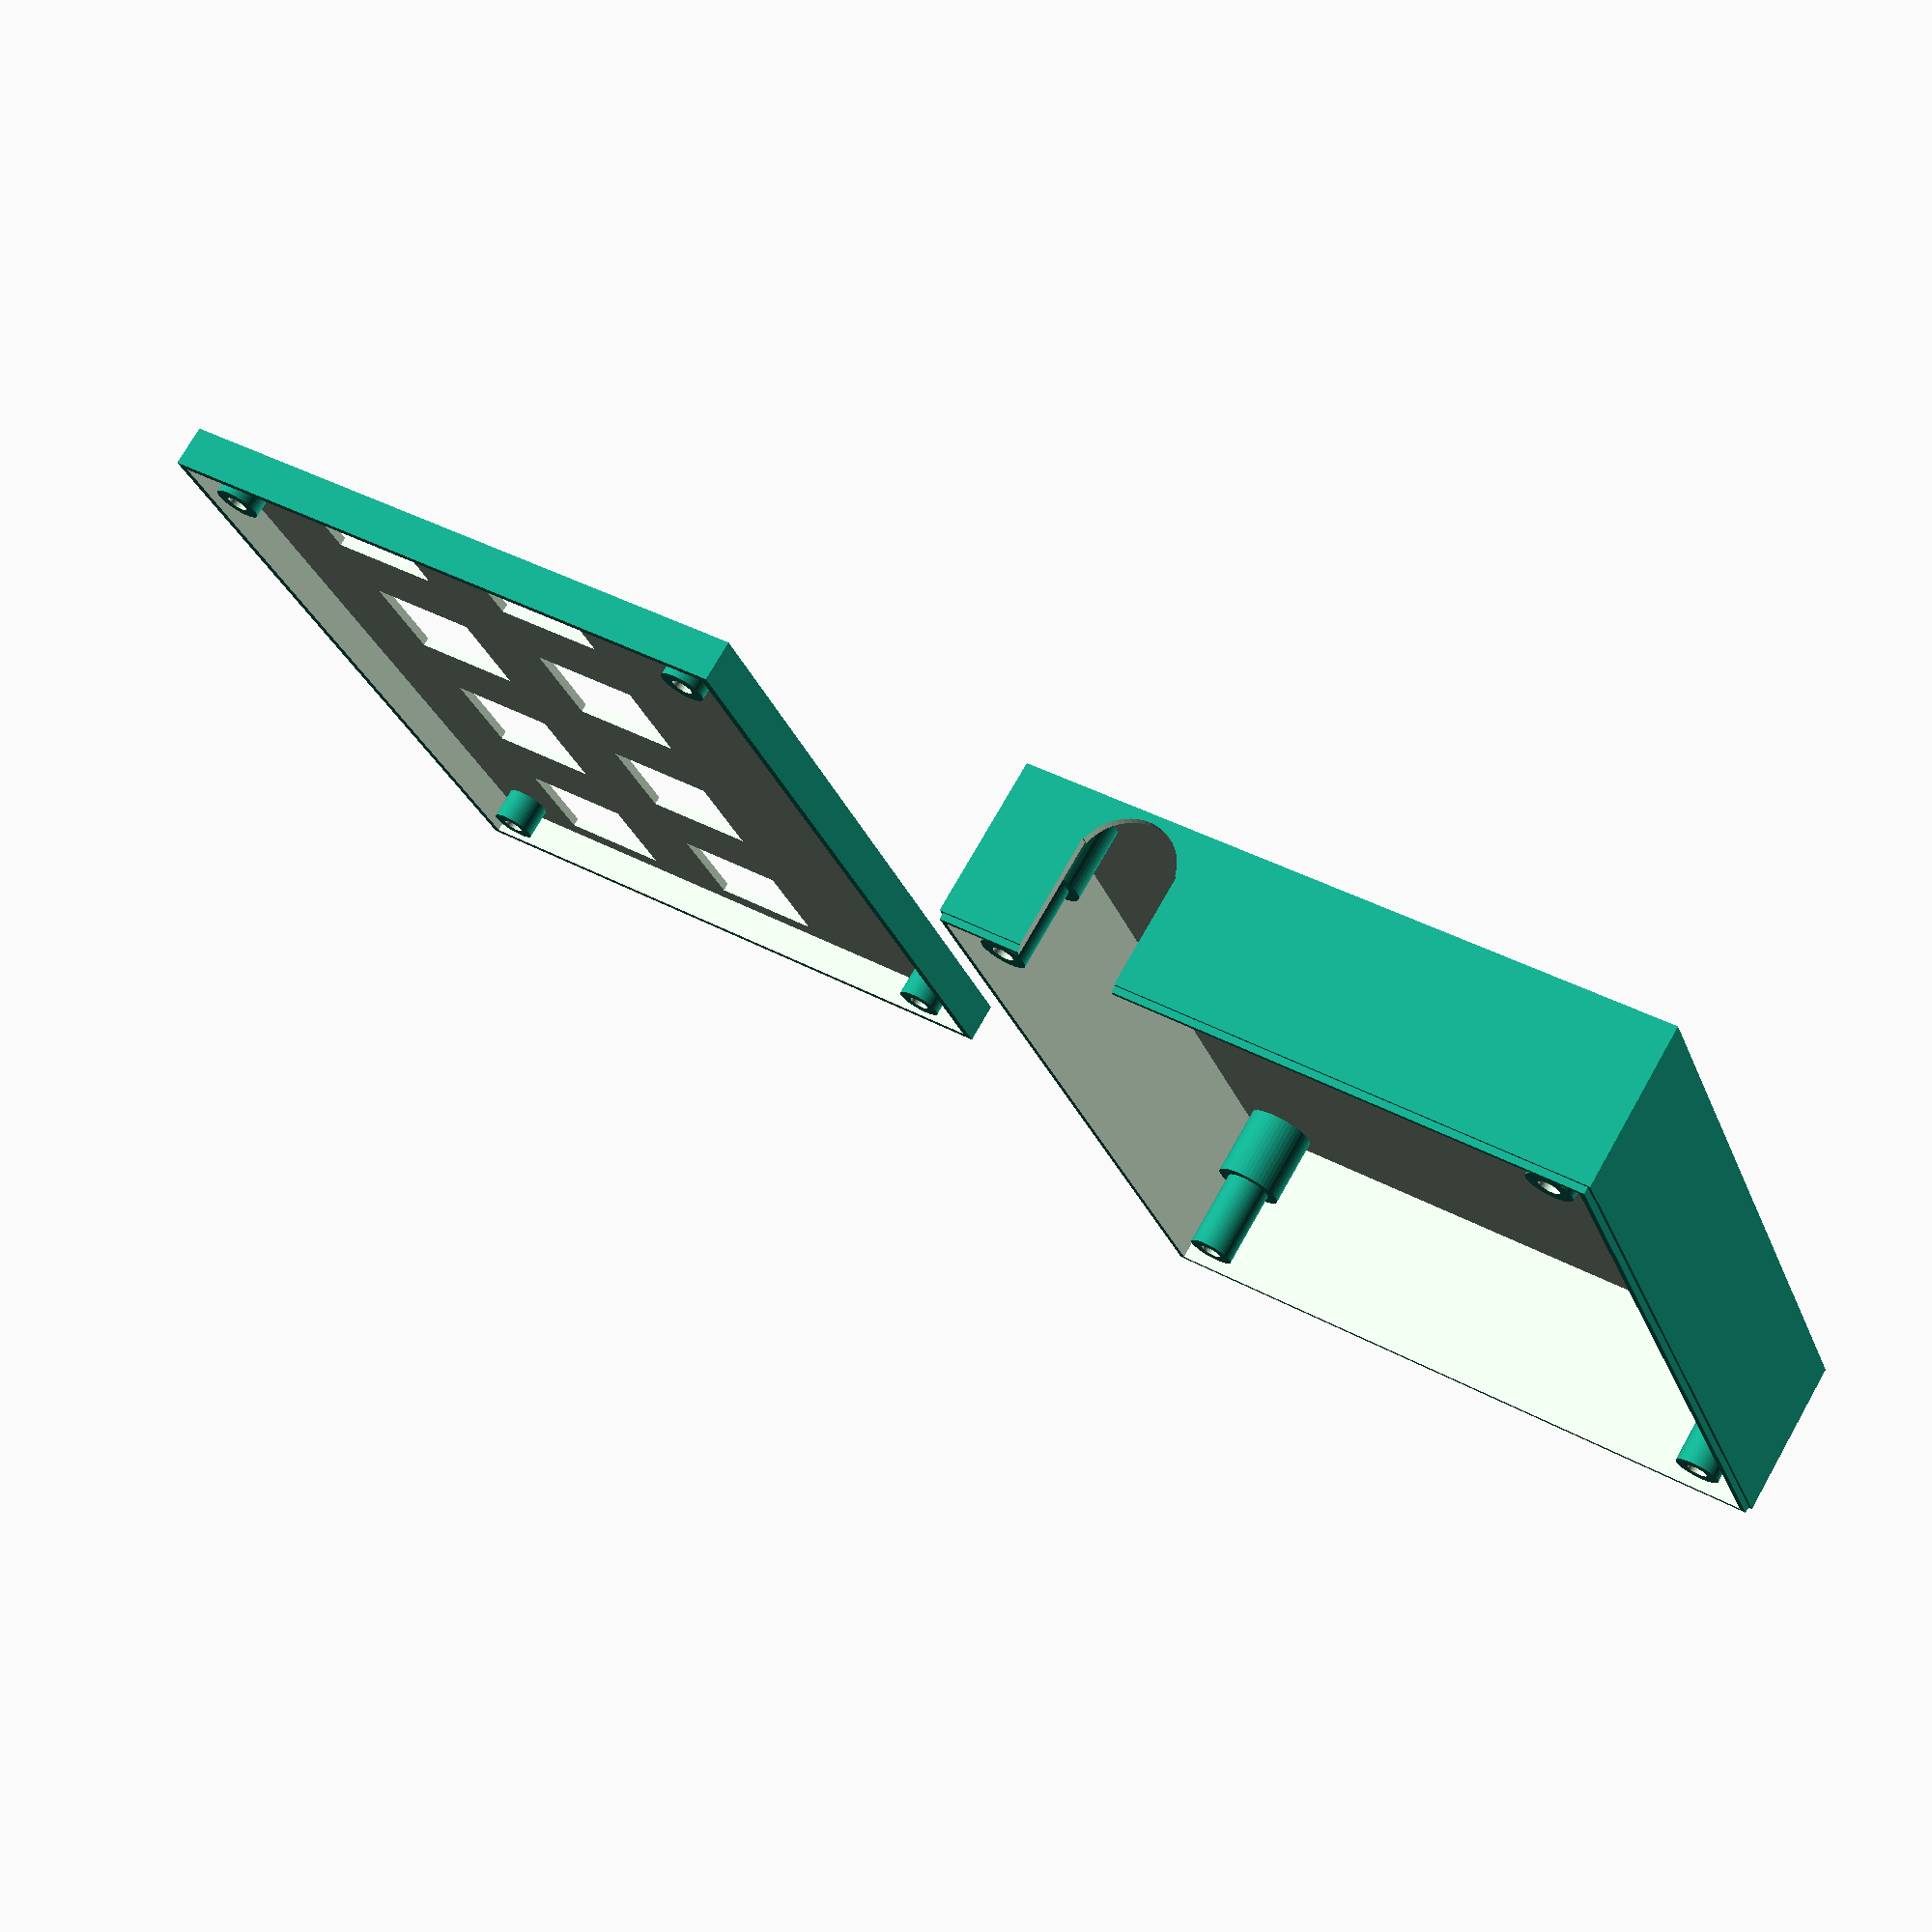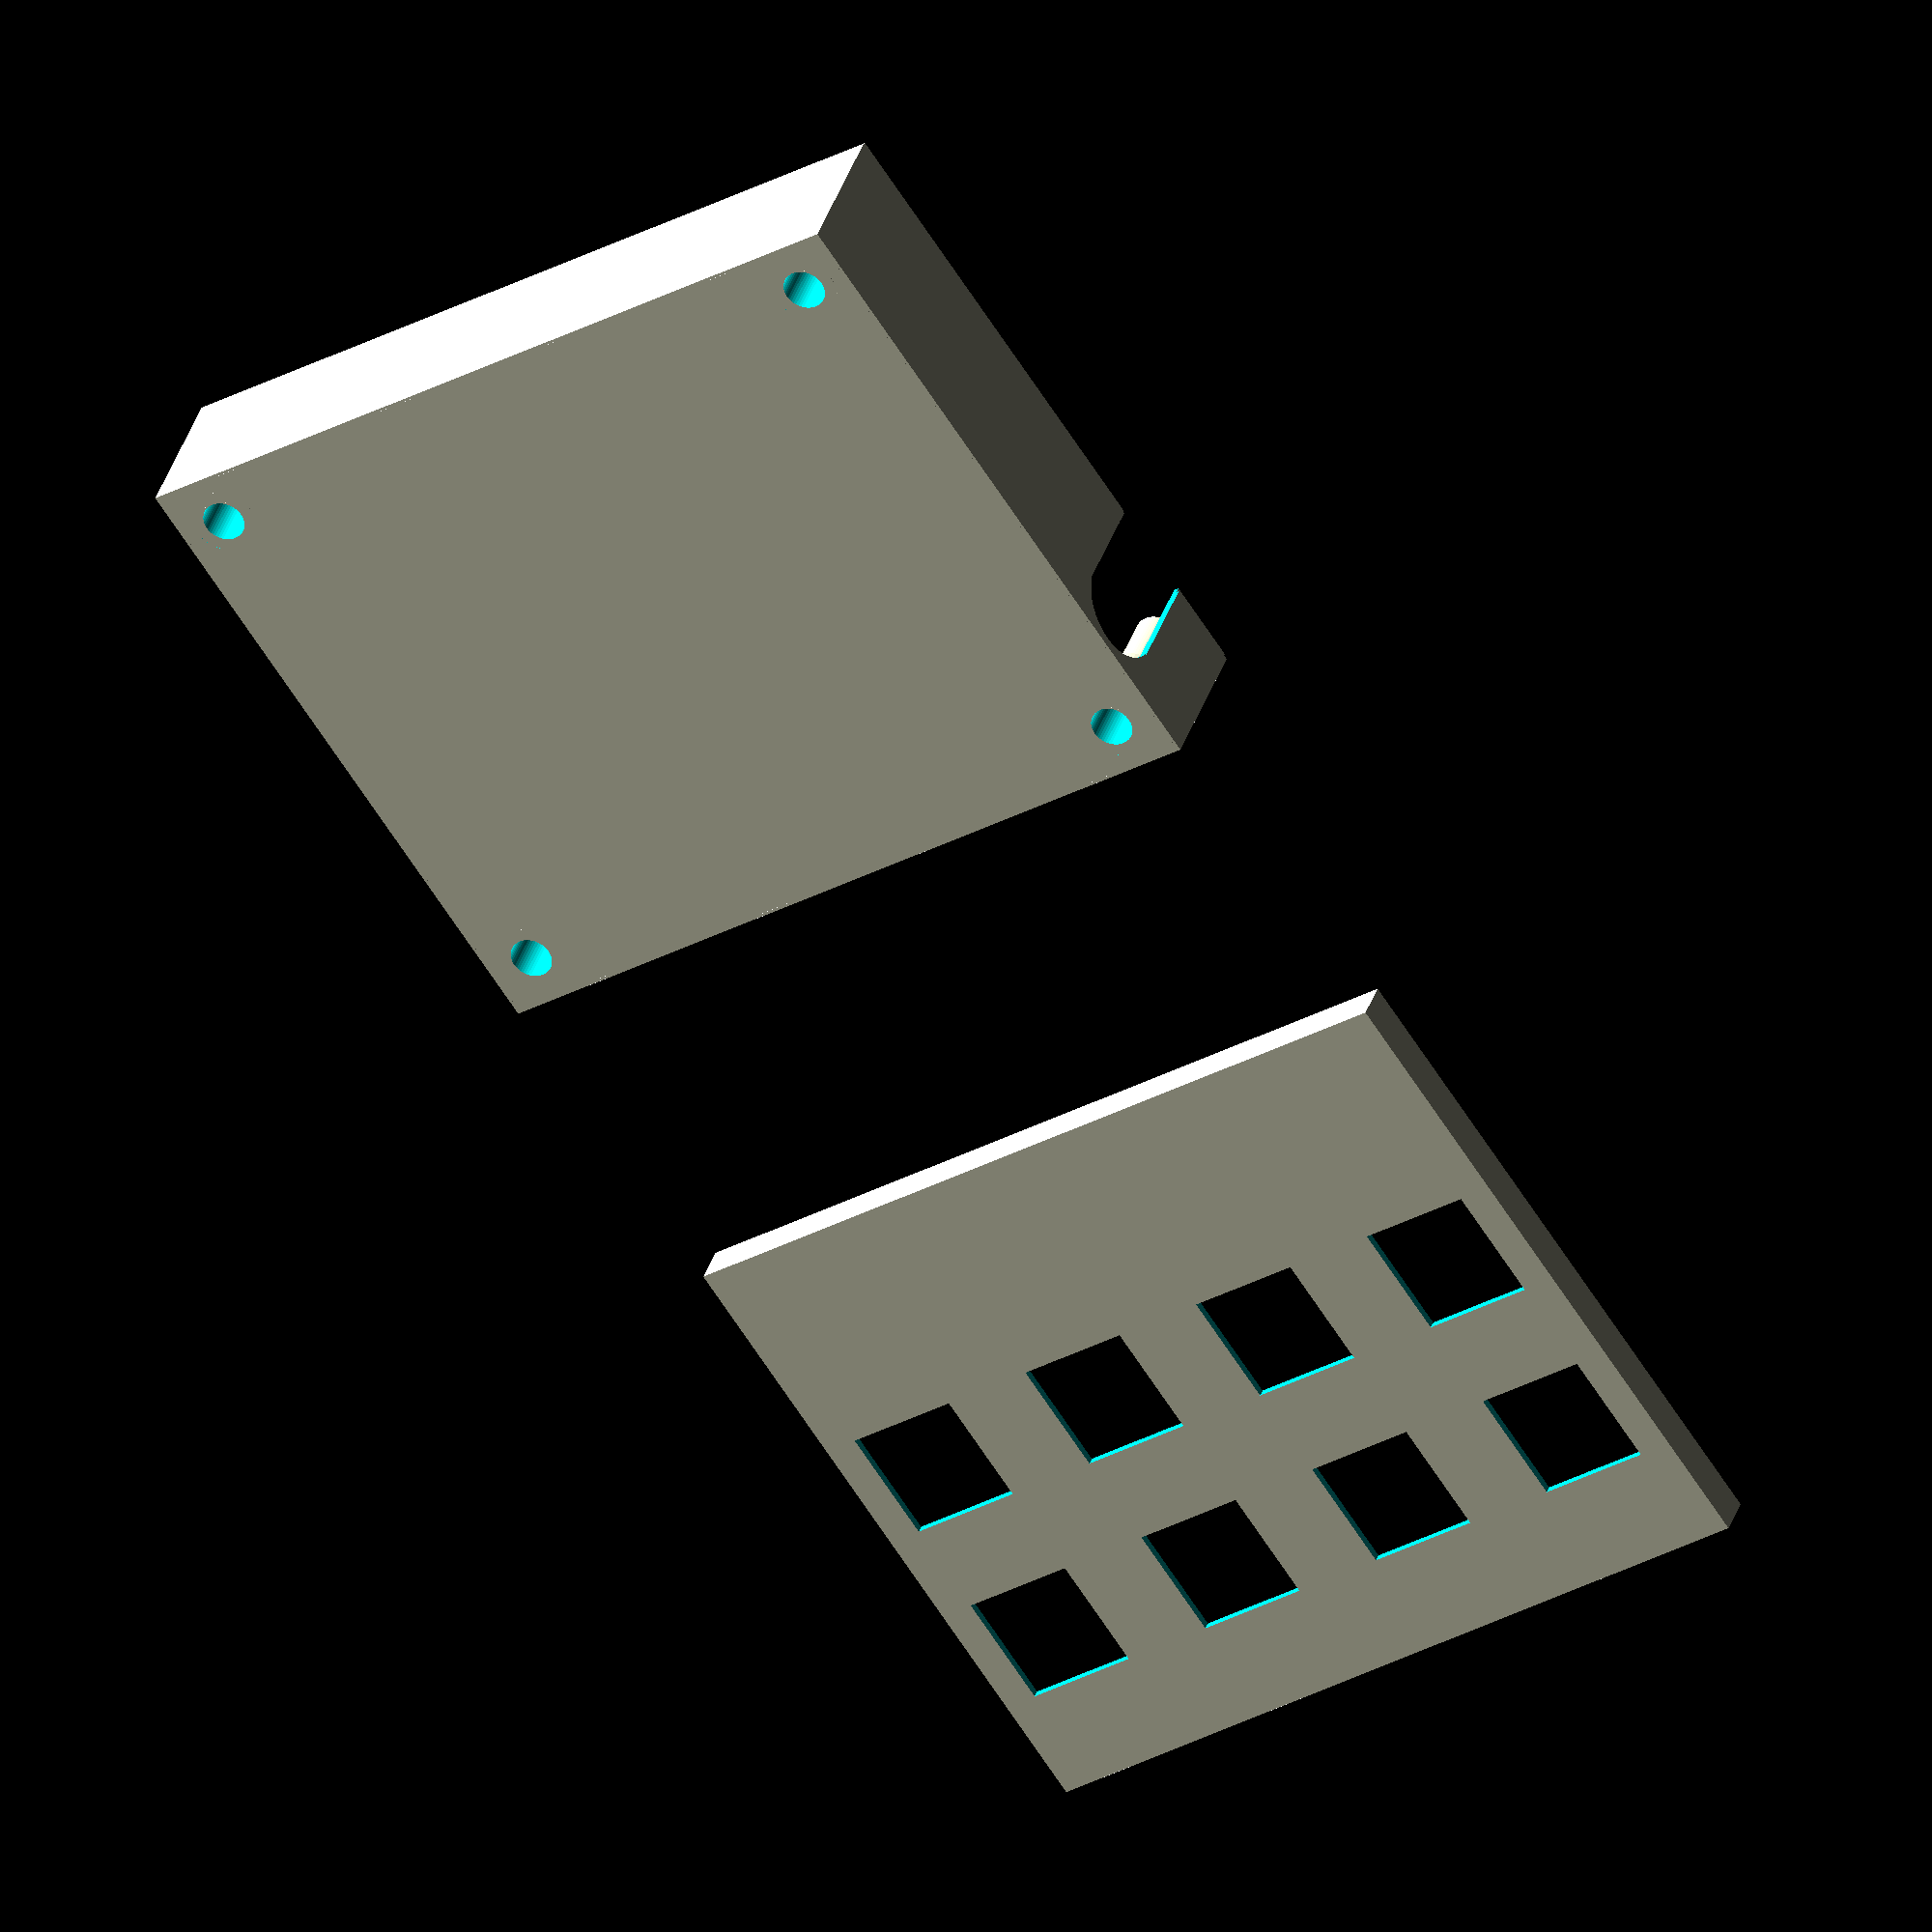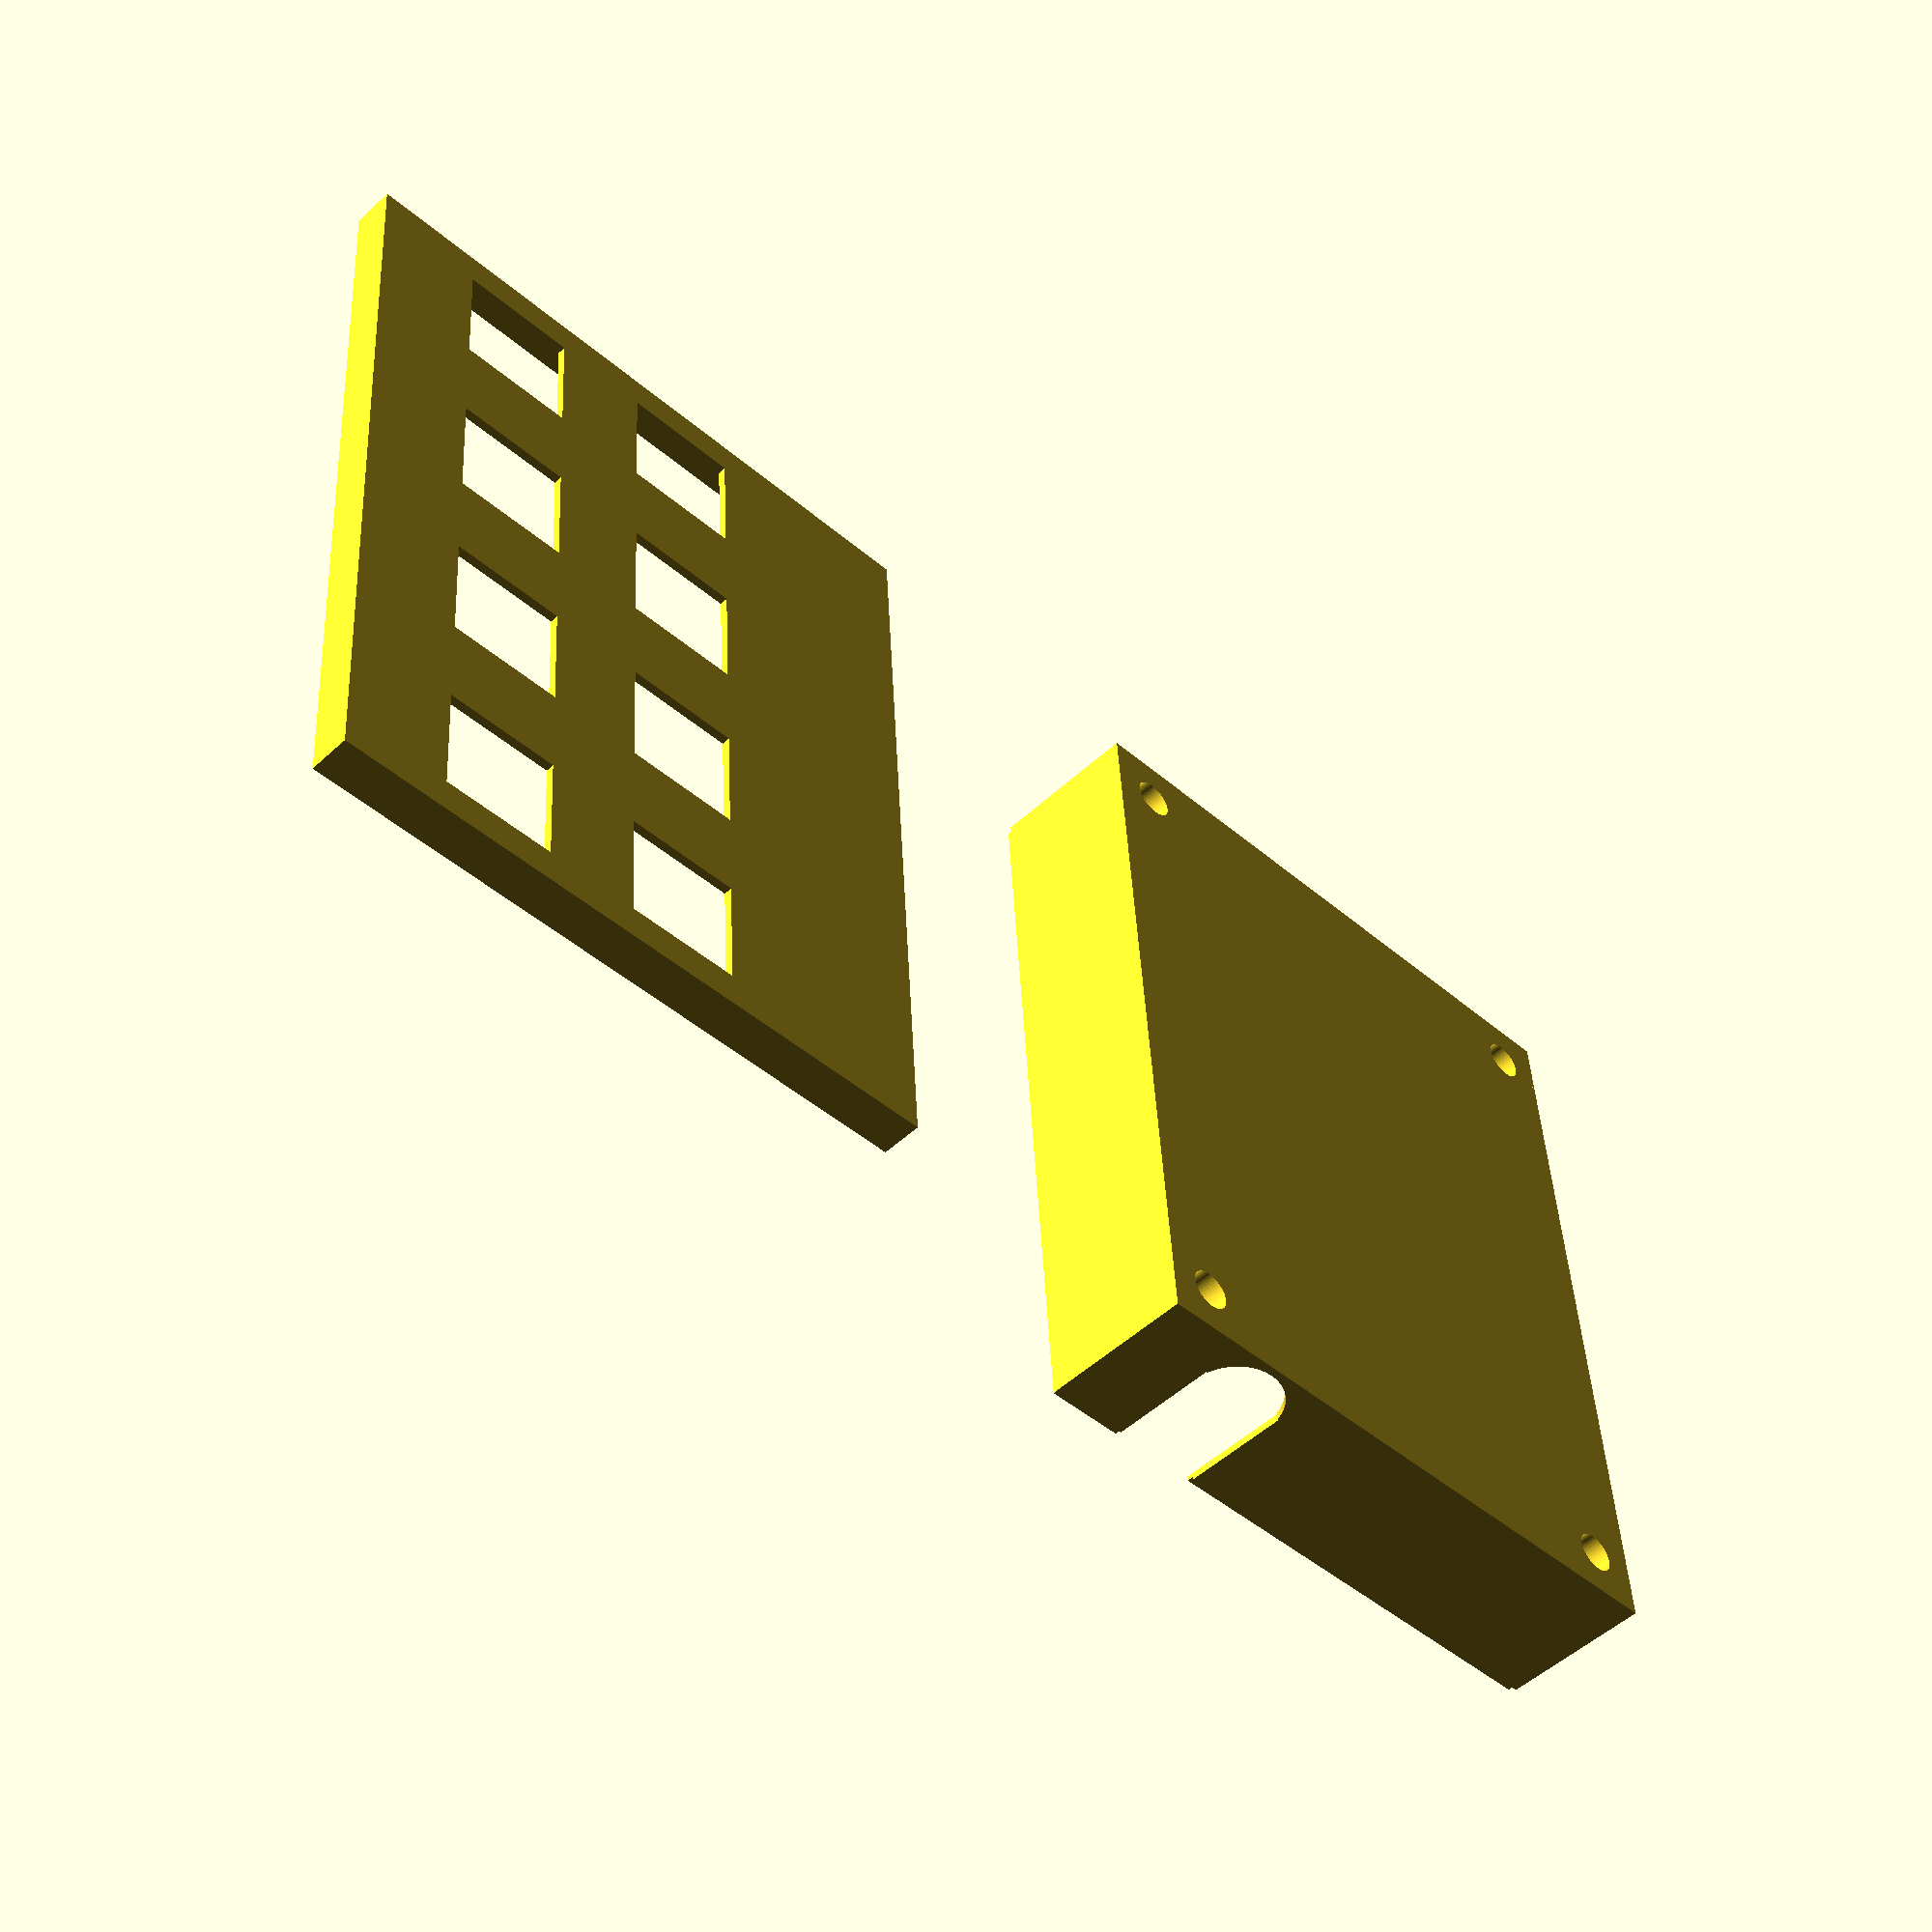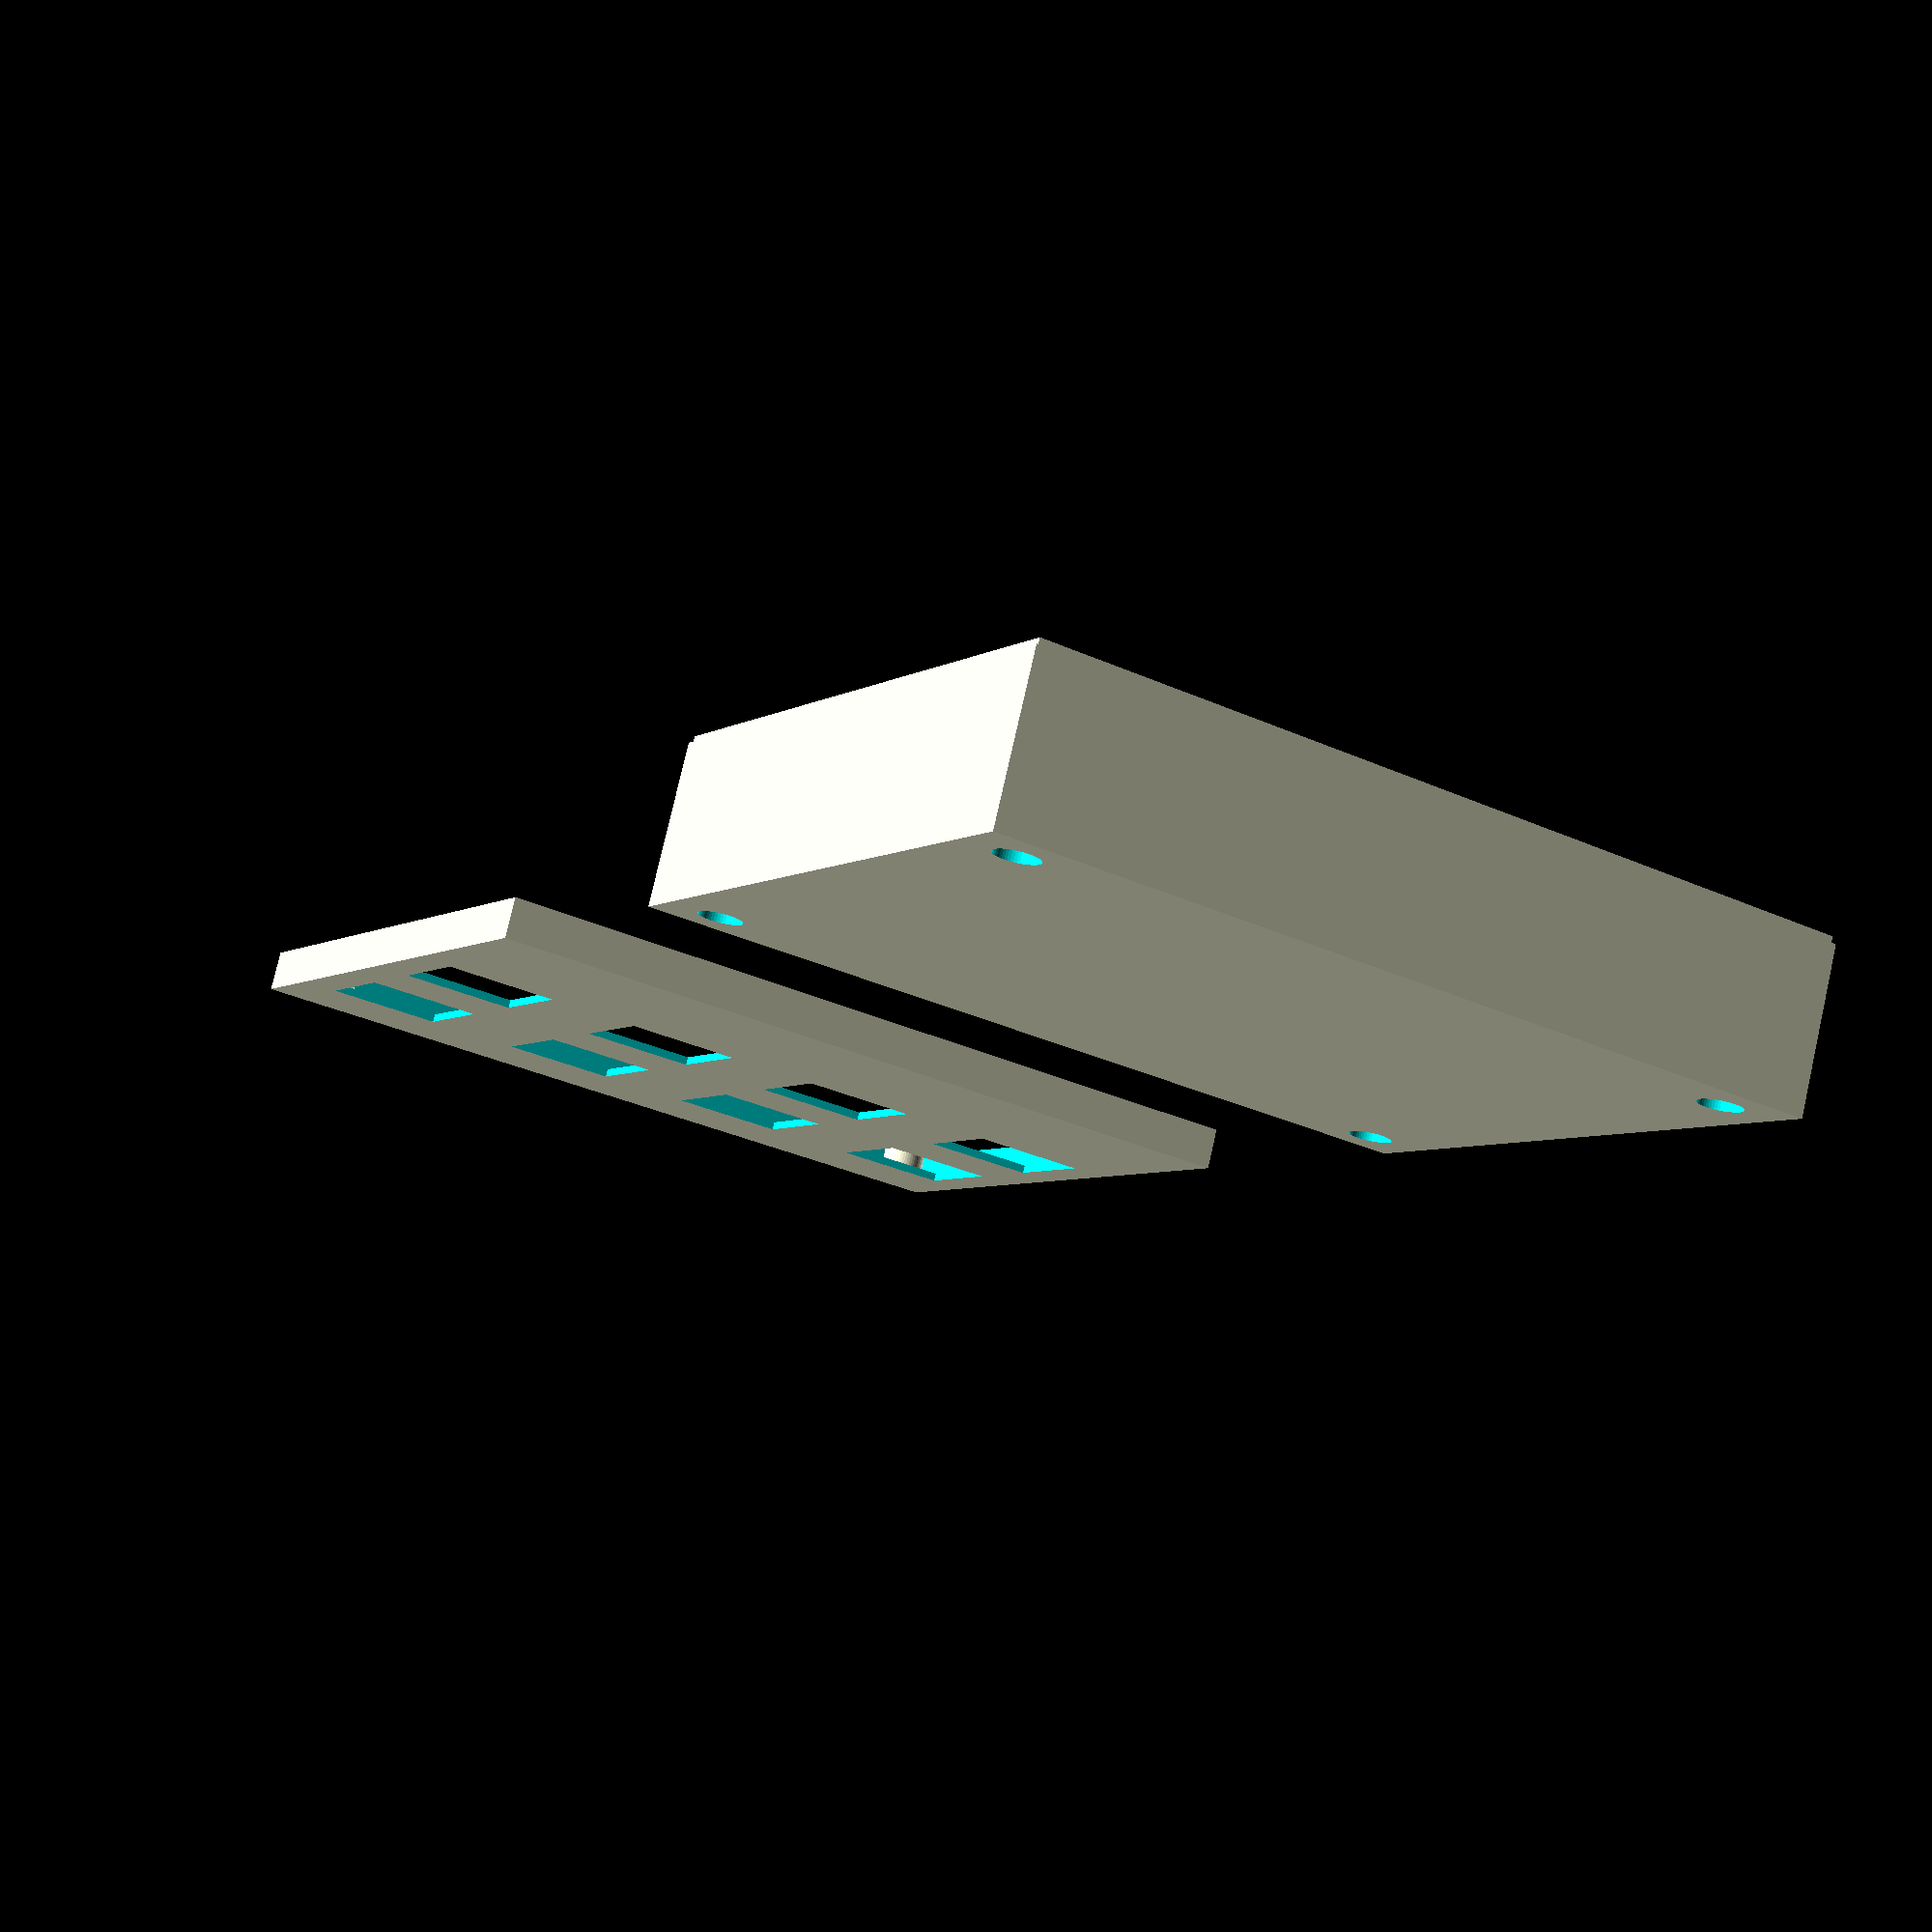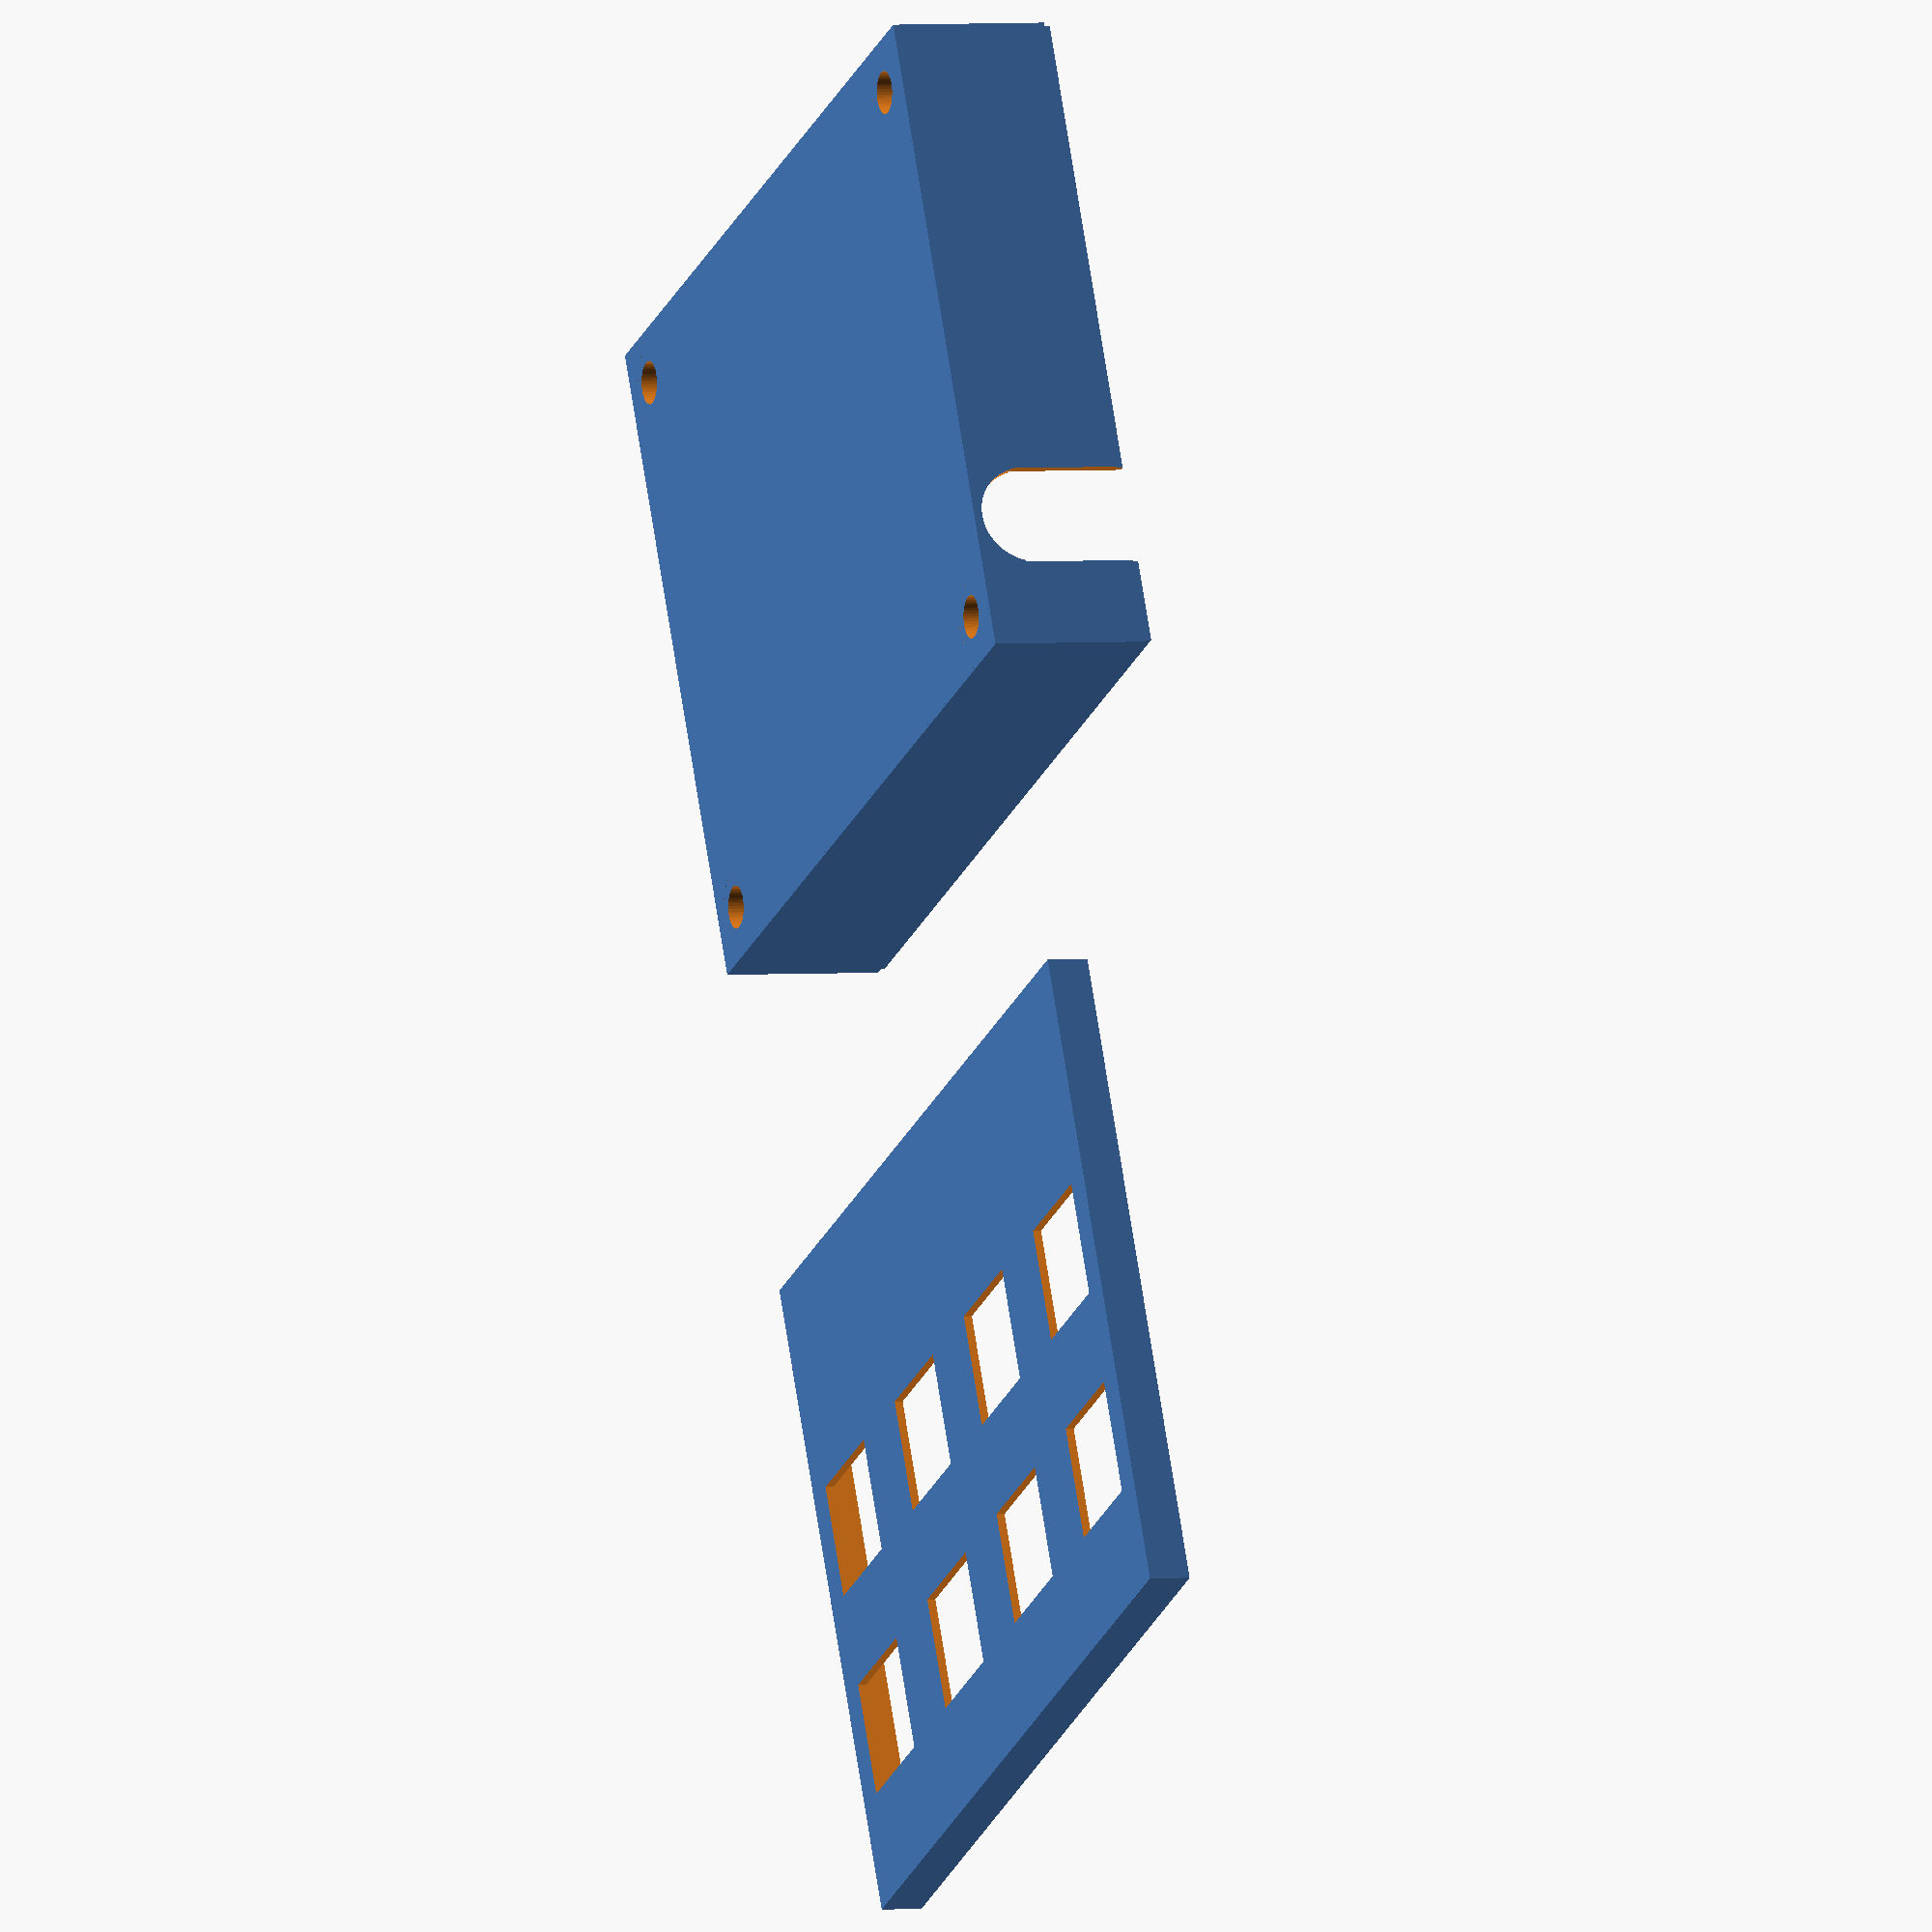
<openscad>
$fn=50;

wall_thickness = 1;
fit_tolerance = 0.2;

standoff_wall_thickness = 1.5;
standoff_inner_diameter = 2.5;
standoff_screw_diameter = 5.1;
screw_length = 12;

hole_to_side = 5.08;

pcb_width = 96.52;
pcb_depth = 77.47;
pcb_thickness = 2;

pcb_plate_distance = 2.5;

pcb_front_outer_distance = 5; // 13
pcb_front_inner_distance = pcb_front_outer_distance - wall_thickness;

housing_width = pcb_width + (2*wall_thickness);

housing_depth = pcb_depth + (2*wall_thickness);

pcb_back_inner_distance = 18;
pcb_back_outer_distance = pcb_back_inner_distance + wall_thickness;

// Distance from the top
switch_y1 = 33.02;
switch_y2 = 58.42;

// Distance from the left
switch_x1 = 10.16;
switch_x2 = 35.56;
switch_x3 = 60.96;
switch_x4 = 86.36;

// Standoffs

// * Dimenstions
standoff_outer_diameter = standoff_inner_diameter + (2*standoff_wall_thickness);
standoff_outer_screw_diameter = standoff_screw_diameter + (2*standoff_wall_thickness);


// * locations in top and bottom
standoff_x1 = wall_thickness + hole_to_side;
standoff_x2 = wall_thickness + pcb_depth - hole_to_side;

standoff_y1 = wall_thickness + hole_to_side;
standoff_y2 = wall_thickness + pcb_width - hole_to_side;

// * Module in the bottom case
module standoff_bottom(x,y) {
   
    // Leave 1mm space in the top screw holes
    standoff_bottom_screw_length = screw_length - pcb_thickness - pcb_front_outer_distance + 1;
    standoff_screw_head_height = (pcb_back_inner_distance + wall_thickness) / 2;
    
    difference() {
        union() {
            // Screw head part
            translate([x, y ,0]) cylinder(h=standoff_screw_head_height,d=standoff_outer_screw_diameter);
            // Screw part
            translate([x, y ,0]) cylinder(h=pcb_back_outer_distance,d=standoff_outer_diameter);
        }
        // Screw head part
        translate([x, y ,-0.1]) cylinder(h=standoff_screw_head_height-1,d=standoff_screw_diameter);
        
        // Screw part
        translate([x, y ,-0.1]) cylinder(h=pcb_back_outer_distance+1,d=standoff_inner_diameter);
    }
}

// * Module in the top case
module standoff_top(x,y,height) {
    difference() {
        translate([x, y ,0]) cylinder(h=height,d=standoff_outer_diameter);
        translate([x, y ,-0.1]) cylinder(h=height+1,d=standoff_inner_diameter);
    }
}






// Basic Bottom
module bottomcase() {

    difference() {

        union() {
            // Main wall
            cube([housing_depth, housing_width, pcb_back_outer_distance]);

            // Inner lip
            translate([((wall_thickness/2) + fit_tolerance) / 2,((wall_thickness/2) + fit_tolerance) / 2,0]) cube([housing_depth - (wall_thickness/2) - fit_tolerance, housing_width - (wall_thickness/2) - fit_tolerance, pcb_back_outer_distance+(pcb_thickness/2) - fit_tolerance]);
        }
            
        // Inner space
        translate([wall_thickness,wall_thickness,wall_thickness])
        cube([pcb_depth, pcb_width,pcb_back_inner_distance+1]);
            
        // Hole for USB wire
        translate([62+wall_thickness,0,6+wall_thickness])
        rotate([90,90,0])
        cylinder(h=wall_thickness*3, d=12, center=true);

        translate([62+wall_thickness,0,12+wall_thickness])
        cube([12,wall_thickness*3,12+3], center = true);
            
        // add holes from the bottom
        translate([standoff_x1, standoff_y1 ,-1]) cylinder(d=standoff_screw_diameter + (2*standoff_wall_thickness), h=3);
        translate([standoff_x2, standoff_y1 ,-1]) cylinder(d=standoff_screw_diameter + (2*standoff_wall_thickness), h=3);
        translate([standoff_x1, standoff_y2 ,-1]) cylinder(d=standoff_screw_diameter + (2*standoff_wall_thickness), h=3);
        translate([standoff_x2, standoff_y2 ,-1]) cylinder(d=standoff_screw_diameter + (2*standoff_wall_thickness), h=3);
    }
    // add Standoffs
    standoff_bottom(standoff_x1, standoff_y1);
    standoff_bottom(standoff_x2, standoff_y1);
    standoff_bottom(standoff_x1, standoff_y2);
    standoff_bottom(standoff_x2, standoff_y2);
}


translate([-100,0,0])bottomcase();


// Solid switch cube. Can be used to subtract from cubes to punch correct-sized holes.
module switch() {
    cube(14,center=true);
}

// Basic top
module topcase() {

    difference() {

        // Main wall
        cube([housing_depth, housing_width,pcb_front_outer_distance]);
            
        translate([wall_thickness,wall_thickness,wall_thickness])
        cube([pcb_depth, pcb_width,pcb_front_inner_distance+1]);

        // Switch holes
        translate([switch_y1+wall_thickness, switch_x1+wall_thickness, 0]) switch();
        translate([switch_y1+wall_thickness, switch_x2+wall_thickness, 0]) switch();
        translate([switch_y1+wall_thickness, switch_x3+wall_thickness, 0]) switch();
        translate([switch_y1+wall_thickness, switch_x4+wall_thickness, 0]) switch();
            
        translate([switch_y2+wall_thickness, switch_x1+wall_thickness, 0]) switch();
        translate([switch_y2+wall_thickness, switch_x2+wall_thickness, 0]) switch();
        translate([switch_y2+wall_thickness, switch_x3+wall_thickness, 0]) switch();
        translate([switch_y2+wall_thickness, switch_x4+wall_thickness, 0]) switch();
    }

    // Standoffs
    translate([0,0,wall_thickness]) standoff_top(standoff_x1, standoff_y1, pcb_front_inner_distance);
    translate([0,0,wall_thickness]) standoff_top(standoff_x2, standoff_y1, pcb_front_inner_distance);
    translate([0,0,wall_thickness]) standoff_top(standoff_x1, standoff_y2, pcb_front_inner_distance);
    translate([0,0,wall_thickness]) standoff_top(standoff_x2, standoff_y2, pcb_front_inner_distance);
}

translate([20,0,0]) topcase();



</openscad>
<views>
elev=285.8 azim=159.7 roll=29.6 proj=p view=wireframe
elev=144.1 azim=304.2 roll=343.3 proj=o view=wireframe
elev=50.6 azim=3.7 roll=135.4 proj=p view=wireframe
elev=282.1 azim=61.2 roll=192.8 proj=p view=wireframe
elev=357.9 azim=115.3 roll=249.2 proj=o view=solid
</views>
